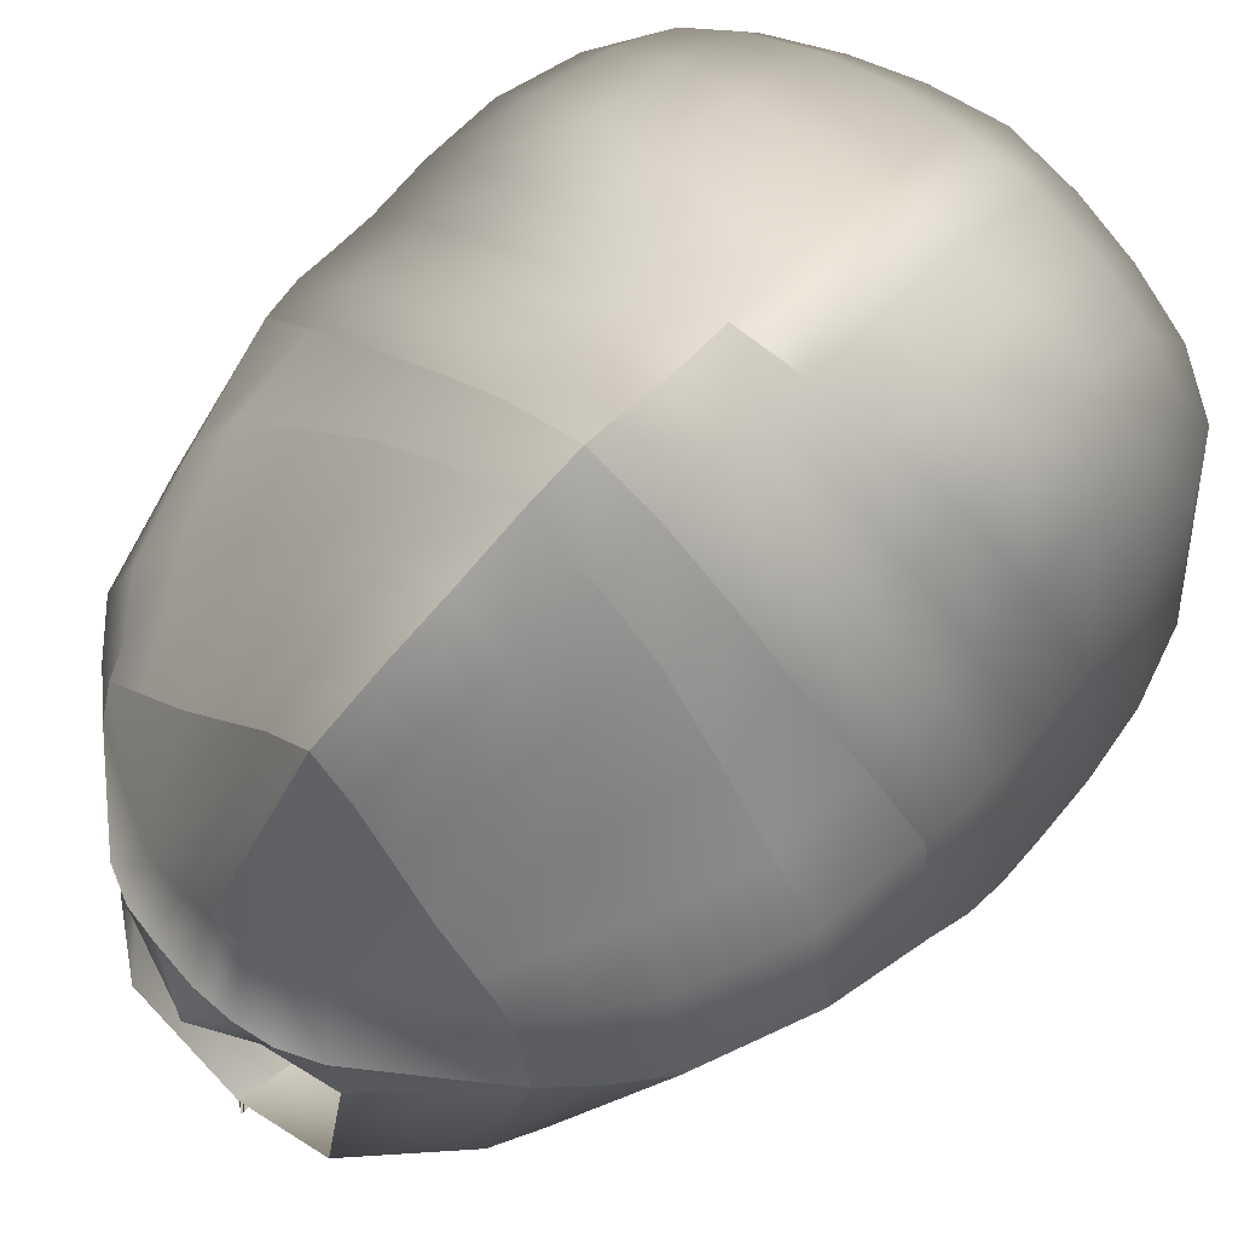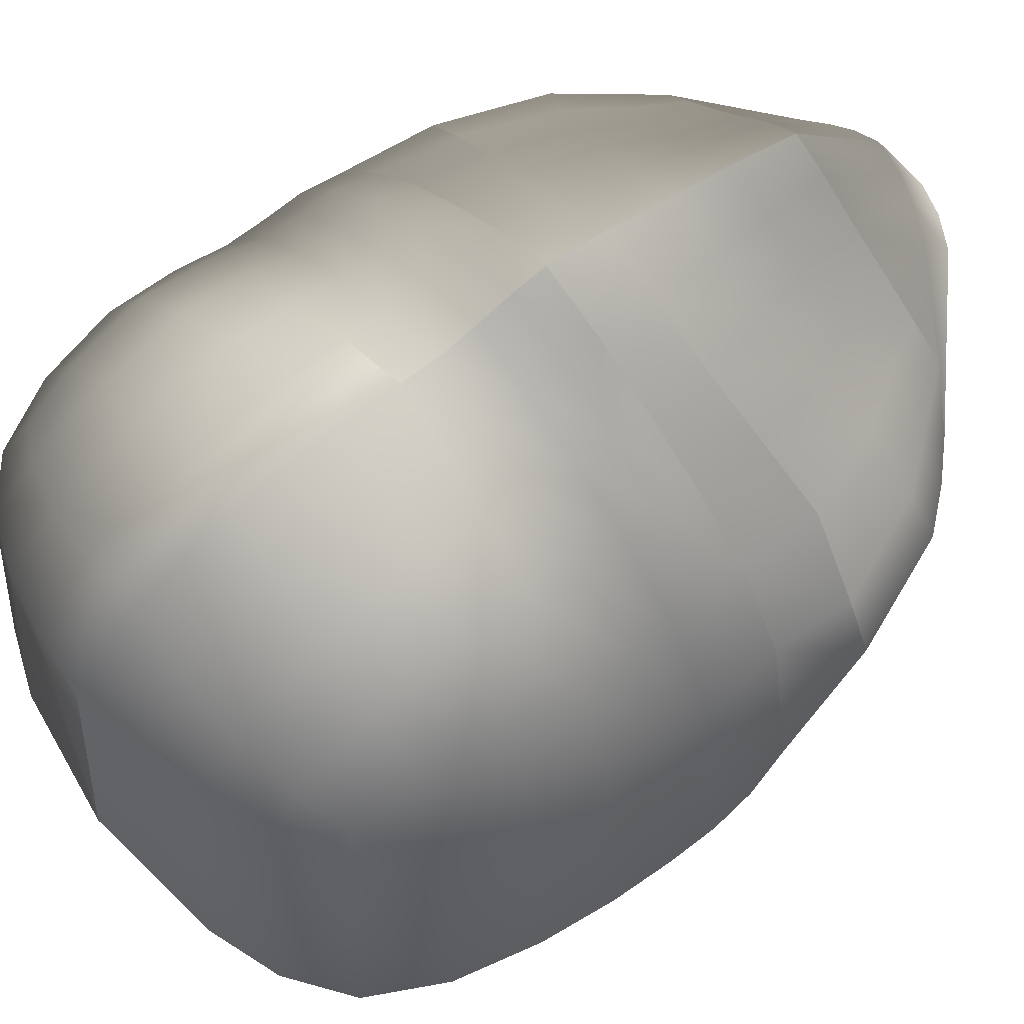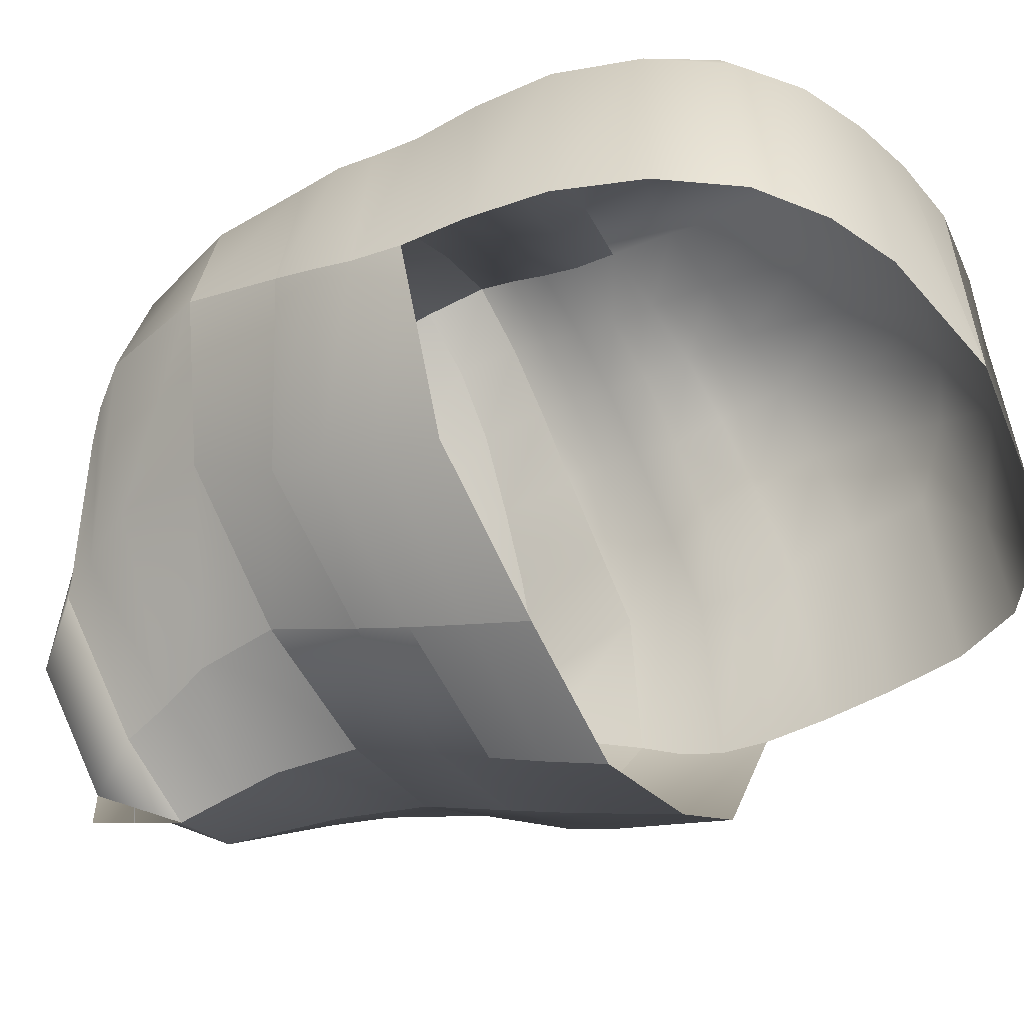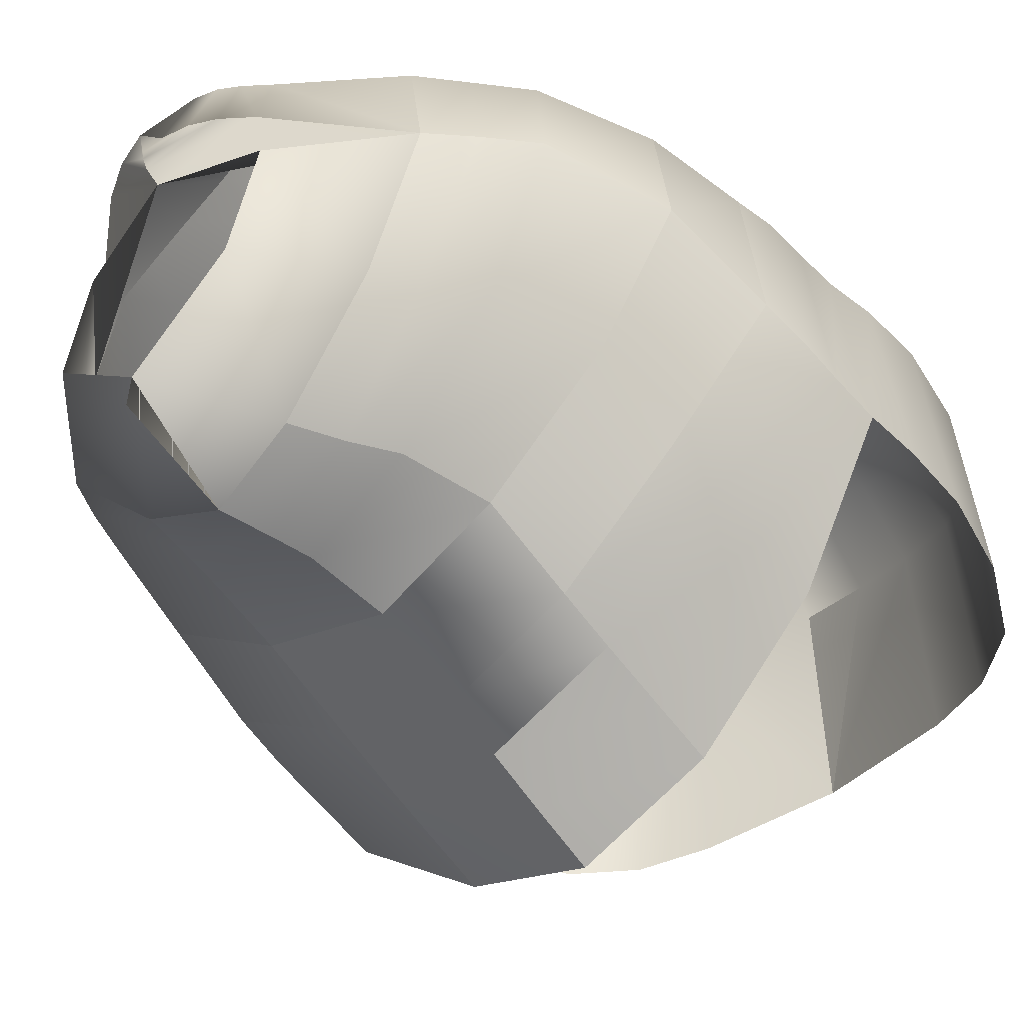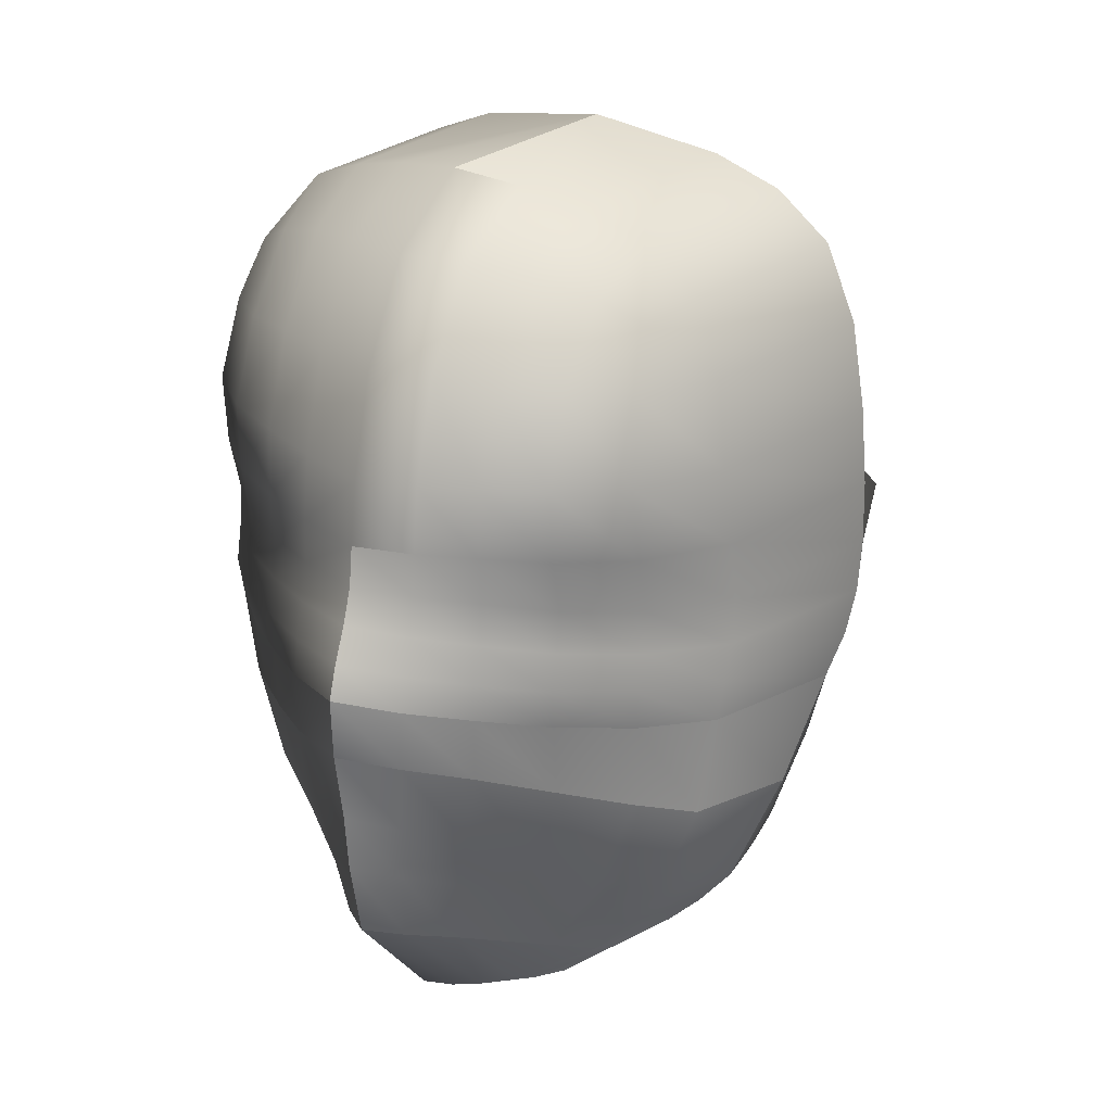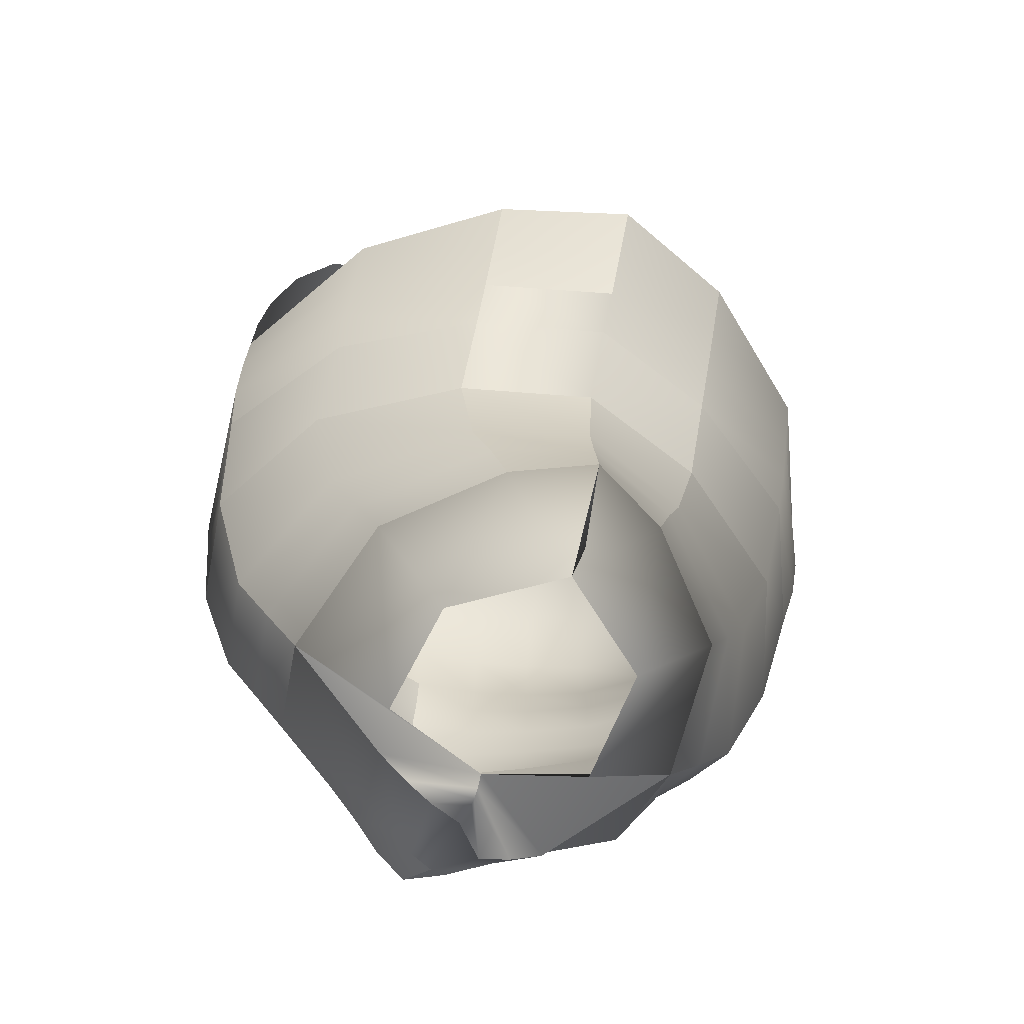
<metadata>
{"format":"obj","ext":"obj","renderer":"f3d","projection":"perspective","resolution":1024,"background":"white","views":[{"elev":66.7,"azim":41.0,"up":"+Z"},{"elev":58.8,"azim":-127.3,"up":"+Z"},{"elev":-47.5,"azim":119.4,"up":"+Z"},{"elev":-43.2,"azim":43.4,"up":"+Z"},{"elev":22.8,"azim":38.1,"up":"+Y"},{"elev":-64.5,"azim":158.3,"up":"+Y"}]}
</metadata>
<code>
g default
v 0.5507 1.777 0.472
v 0.6278 1.844 -0.09592
v 0.5993 1.46 0.5849
v 0.7684 1.5 -0.04507
v 0.5952 0.6049 -0.1484
v 0.4656 0.262 -0.1293
v 0.4209 0.362 0.5358
v 0.559 0.3045 0.2391
v 0.6012 0.9103 -0.3133
v 0.6012 0.9861 0.5637
v 0.6054 1.177 -0.4003
v 0.6054 1.167 0.5366
v 0.7904 1.192 -0.03658
v 0.174 0.2677 0.6784
v 0.3048 1.857 0.5521
v 0.3316 2.003 -0.08635
v 0.3063 1.434 0.7287
v 0.3014 0.6107 -0.3516
v 0.2974 0.751 0.7466
v 0.211 0.4315 0.7047
v 0.3037 0.9342 -0.5071
v 0.3037 0.9852 0.7524
v 0.3022 0.9008 0.7544
v 0.3067 1.171 0.729
v 0 0.2859 0.8108
v 0 1.869 0.6177
v 0 2.048 -0.07505
v 0 1.4 0.7831
v 0 0.7654 0.8813
v 0 0.4652 0.8443
v 0 0.3315 -0.432
v 0 0.989 0.8654
v 0 0.9082 0.8878
v 0 1.157 0.8101
v 0 1.196 -0.7339
v 0.6006 1.824 0.3588
v 0.357 0.245 0.5326
v 0.579 1.644 0.5363
v 0.1596 1.869 0.5912
v 0 2.021 0.4349
v 0 0.03869 0.5956
v 0.1604 1.416 0.7617
v 0 1.632 0.7303
v 0.7177 1.483 0.4213
v 0.7189 1.684 -0.0709
v 0.5791 0.6914 0.5345
v 0.7391 0.6575 0.1795
v 0 0.6273 -0.4377
v 0.5302 0.3804 -0.1065
v 0.4933 0.4783 0.5426
v 0 0.5997 0.8563
v 0.642 0.4022 0.2355
v 0 0.4391 -0.4177
v 0.1101 0.4537 0.7865
v 0.5108 0.3325 0.473
v 0.2221 0.3096 -0.3506
v 0.6041 1.038 -0.354
v 0.6041 1.071 0.546
v 0 1.073 0.8347
v 0.7932 1.081 -0.01719
v 0 1.062 -0.667
v 0.7898 0.986 0.0193
v 0.7317 0.9944 0.419
v 0.1591 0.9875 0.8191
v 0.5959 0.796 -0.2694
v 0.5952 0.8934 0.5515
v 0.7741 0.8932 0.06796
v 0 0.8243 -0.5368
v 0.3023 0.8138 -0.45
v 0.6059 1.296 0.5678
v 0 1.251 0.8003
v 0.7867 1.332 -0.03906
v 0.3067 1.202 -0.6254
v 0.7337 1.181 0.3895
v 0.1606 1.166 0.7809
v 0.4498 1.824 0.5076
v 0.4923 1.943 -0.09804
v 0.457 1.446 0.6802
v 0.3176 0.3978 0.6157
v 0 0.9379 -0.6015
v 0.454 0.9831 0.672
v 0.4583 1.167 0.6499
v 0.3052 1.075 0.7381
v 0.3052 1.065 -0.5654
v 0.2518 0.5676 0.7257
v 0.2611 0.4176 -0.3331
v 0.302 1.652 0.6677
v 0.3078 1.28 0.737
v 0.1312 0.05265 0.5352
v 0.3208 1.972 0.3921
v 0.6781 1.667 0.392
v 0.168 2.004 0.4178
v 0.06764 0.04154 0.569
v 0.1612 1.265 0.7773
v 0.1582 1.644 0.7049
v 0.7316 1.316 0.4093
v 0.5921 0.4352 0.4722
v 0.132 0.5904 0.8043
v 0.08947 0.2791 0.7547
v 0.4328 0.2395 0.4776
v 0.7194 0.9029 0.4265
v 0.1583 0.9059 0.8335
v 0.1558 0.7637 0.8296
v 0.6894 0.6742 0.4486
v 0.7349 1.08 0.3988
v 0.1598 1.075 0.7973
v 0.4563 1.071 0.6579
v 0.4433 0.7217 0.6402
v 0.4514 0.8936 0.6608
v 0.267 0.2537 0.6
v 0.376 0.5266 0.6316
v 0.449 1.646 0.6194
v 0.4598 1.286 0.6737
v 0.2006 0.07919 0.504
v 0.4753 1.919 0.3649
v 0.0785 -0.02793 0.382
v 0.1504 -0.01229 0.3558
v 0.4111 0.1705 -0.1406
v 0.4784 0.226 0.2486
v 0.1867 0.1919 -0.3648
v 0 0.2056 -0.4525
v 0.2252 0.02472 0.3312
v 0 -0.0313 0.4052
v 0 -0.06869 0.3089
v 0 -0.05589 0.2875
v 0 -0.07144 0.3279
v 0 -0.031 -0.3518
v 0 -0.02688 -0.2765
v 0.2312 -0.02274 -0.0983
v 0.2454 0.02534 0.2129
v 0 -0.02561 0.2673
v -0.5507 1.777 0.472
v -0.6278 1.844 -0.09592
v -0.5993 1.46 0.5849
v -0.7684 1.5 -0.04507
v -0.5952 0.6049 -0.1484
v -0.4656 0.262 -0.1293
v -0.4209 0.362 0.5358
v -0.559 0.3045 0.2391
v -0.6012 0.9103 -0.3133
v -0.6012 0.9861 0.5637
v -0.6054 1.177 -0.4003
v -0.6054 1.167 0.5366
v -0.7904 1.192 -0.03658
v -0.174 0.2677 0.6784
v -0.3048 1.857 0.5521
v -0.3316 2.003 -0.08635
v -0.3063 1.434 0.7287
v -0.3014 0.6107 -0.3516
v -0.2974 0.751 0.7466
v -0.211 0.4315 0.7047
v -0.3037 0.9342 -0.5071
v -0.3037 0.9852 0.7524
v -0.3022 0.9008 0.7544
v -0.3067 1.171 0.729
v -0.6006 1.824 0.1673
v -0.357 0.245 0.5326
v -0.579 1.644 0.5363
v -0.1596 1.869 0.5912
v -0.1604 1.416 0.7617
v -0.7177 1.483 0.4213
v -0.7189 1.684 -0.0709
v -0.5791 0.6914 0.5345
v -0.7391 0.6575 0.1795
v -0.5302 0.3804 -0.1065
v -0.4933 0.4783 0.5426
v -0.642 0.4022 0.2355
v -0.1101 0.4537 0.7865
v -0.5108 0.3325 0.3643
v -0.2221 0.3096 -0.3506
v -0.6041 1.038 -0.354
v -0.6041 1.071 0.546
v -0.7932 1.081 -0.01719
v -0.7898 0.986 0.0193
v -0.7317 0.9944 0.419
v -0.1591 0.9875 0.8191
v -0.5959 0.796 -0.2694
v -0.5952 0.8934 0.5515
v -0.7741 0.8932 0.06796
v -0.3023 0.8138 -0.45
v -0.6059 1.296 0.5678
v -0.7867 1.332 -0.03906
v -0.3067 1.202 -0.6254
v -0.7337 1.181 0.3895
v -0.1606 1.166 0.7809
v -0.4498 1.824 0.5076
v -0.4923 1.943 -0.09804
v -0.457 1.446 0.6802
v -0.3176 0.3978 0.6157
v -0.454 0.9831 0.672
v -0.4583 1.167 0.6499
v -0.3052 1.075 0.7381
v -0.3052 1.065 -0.5654
v -0.2518 0.5676 0.7257
v -0.2611 0.4176 -0.3331
v -0.302 1.652 0.6677
v -0.3078 1.28 0.737
v -0.1312 0.05265 0.5352
v -0.3208 1.972 0.3921
v -0.6781 1.667 0.392
v -0.168 2.004 0.4178
v -0.06764 0.04154 0.569
v -0.1612 1.265 0.7773
v -0.1582 1.644 0.7049
v -0.7316 1.316 0.4093
v -0.5921 0.4352 0.3628
v -0.132 0.5904 0.8043
v -0.08947 0.2791 0.7547
v -0.4328 0.2395 0.4776
v -0.7194 0.9029 0.4265
v -0.1583 0.9059 0.8335
v -0.1558 0.7637 0.8296
v -0.6894 0.6742 0.3221
v -0.7349 1.08 0.3988
v -0.1598 1.075 0.7973
v -0.4563 1.071 0.6579
v -0.4433 0.7217 0.6402
v -0.4514 0.8936 0.6608
v -0.267 0.2537 0.6
v -0.376 0.5266 0.6316
v -0.449 1.646 0.6194
v -0.4598 1.286 0.6737
v -0.2006 0.07919 0.504
v -0.4753 1.919 0.3649
v -0.0785 -0.02793 0.4833
v -0.1504 -0.01229 0.4681
v -0.4111 0.1705 -0.1406
v -0.4784 0.226 0.2486
v -0.1867 0.1919 -0.3648
v -0.2252 0.02472 0.4538
v -0.2312 -0.02274 -0.0983
v -0.2454 0.02534 0.2129
g head
f 4 45 91 44
f 45 2 36 91
f 91 36 1 38
f 44 91 38 3
f 15 90 92 39
f 90 16 27 92
f 92 27 40
f 39 92 40 26
f 117 89 93 116
f 89 14 99 93
f 93 99 25 41
f 116 93 41 123
f 24 88 94 75
f 88 17 42 94
f 94 42 28 71
f 75 94 71 34
f 17 87 95 42
f 87 15 39 95
f 95 39 26 43
f 42 95 43 28
f 13 72 96 74
f 72 4 44 96
f 96 44 3 70
f 74 96 70 12
f 86 18 5 49
f 56 86 49 6
f 6 49 52 8
f 49 5 47 52
f 8 52 97 55
f 52 47 104 97
f 97 104 46 50
f 55 97 50 7
f 20 85 98 54
f 85 19 103 98
f 98 103 29 51
f 54 98 51 30
f 14 20 54 99
f 99 54 30 25
f 119 8 55 100
f 100 55 7 37
f 118 6 8 119
f 120 56 6 118
f 69 21 9 65
f 65 9 62 67
f 67 62 63 101
f 101 63 10 66
f 23 22 64 102
f 102 64 32 33
f 19 23 102 103
f 103 102 33 29
f 47 67 101 104
f 104 101 66 46
f 5 65 67 47
f 18 69 65 5
f 84 73 11 57
f 21 84 57 9
f 9 57 60 62
f 57 11 13 60
f 62 60 105 63
f 60 13 74 105
f 105 74 12 58
f 63 105 58 10
f 22 83 106 64
f 83 24 75 106
f 106 75 34 59
f 64 106 59 32
f 10 58 107 81
f 58 12 82 107
f 107 82 24 83
f 81 107 83 22
f 61 35 73 84
f 80 61 84 21
f 48 68 69 18
f 46 66 109 108
f 108 109 23 19
f 66 10 81 109
f 109 81 22 23
f 68 80 21 69
f 121 31 56 120
f 37 7 79 110
f 110 79 20 14
f 7 50 111 79
f 50 46 108 111
f 111 108 19 85
f 79 111 85 20
f 53 48 18 86
f 31 53 86 56
f 3 38 112 78
f 38 1 76 112
f 112 76 15 87
f 78 112 87 17
f 12 70 113 82
f 70 3 78 113
f 113 78 17 88
f 82 113 88 24
f 119 100 114 122
f 100 37 110 114
f 114 110 14 89
f 122 114 89 117
f 1 36 115 76
f 36 2 77 115
f 115 77 16 90
f 76 115 90 15
f 117 116 124 125
f 116 123 126 124
f 121 120 128 127
f 120 118 129 128
f 118 119 130 129
f 119 122 131 130
f 122 117 125 131
f 135 161 200 162
f 162 200 156 133
f 200 158 132 156
f 161 134 158 200
f 146 159 201 199
f 199 201 27 147
f 201 40 27
f 159 26 40 201
f 226 225 202 198
f 198 202 208 145
f 202 41 25 208
f 225 123 41 202
f 155 185 203 197
f 197 203 160 148
f 203 71 28 160
f 185 34 71 203
f 148 160 204 196
f 196 204 159 146
f 204 43 26 159
f 160 28 43 204
f 144 184 205 182
f 182 205 161 135
f 205 181 134 161
f 184 143 181 205
f 195 165 136 149
f 170 137 165 195
f 137 139 167 165
f 165 167 164 136
f 139 169 206 167
f 167 206 213 164
f 206 166 163 213
f 169 138 166 206
f 151 168 207 194
f 194 207 212 150
f 207 51 29 212
f 168 30 51 207
f 145 208 168 151
f 208 25 30 168
f 228 209 169 139
f 209 157 138 169
f 227 228 139 137
f 229 227 137 170
f 180 177 140 152
f 177 179 174 140
f 179 210 175 174
f 210 178 141 175
f 154 211 176 153
f 211 33 32 176
f 150 212 211 154
f 212 29 33 211
f 164 213 210 179
f 213 163 178 210
f 136 164 179 177
f 149 136 177 180
f 193 171 142 183
f 152 140 171 193
f 140 174 173 171
f 171 173 144 142
f 174 175 214 173
f 173 214 184 144
f 214 172 143 184
f 175 141 172 214
f 153 176 215 192
f 192 215 185 155
f 215 59 34 185
f 176 32 59 215
f 141 190 216 172
f 172 216 191 143
f 216 192 155 191
f 190 153 192 216
f 61 193 183 35
f 80 152 193 61
f 48 149 180 68
f 163 217 218 178
f 217 150 154 218
f 178 218 190 141
f 218 154 153 190
f 68 180 152 80
f 121 229 170 31
f 157 219 189 138
f 219 145 151 189
f 138 189 220 166
f 166 220 217 163
f 220 194 150 217
f 189 151 194 220
f 53 195 149 48
f 31 170 195 53
f 134 188 221 158
f 158 221 186 132
f 221 196 146 186
f 188 148 196 221
f 143 191 222 181
f 181 222 188 134
f 222 197 148 188
f 191 155 197 222
f 228 230 223 209
f 209 223 219 157
f 223 198 145 219
f 230 226 198 223
f 132 186 224 156
f 156 224 187 133
f 224 199 147 187
f 186 146 199 224
f 226 125 124 225
f 225 124 126 123
f 121 127 128 229
f 229 128 231 227
f 227 231 232 228
f 228 232 131 230
f 230 131 125 226

</code>
